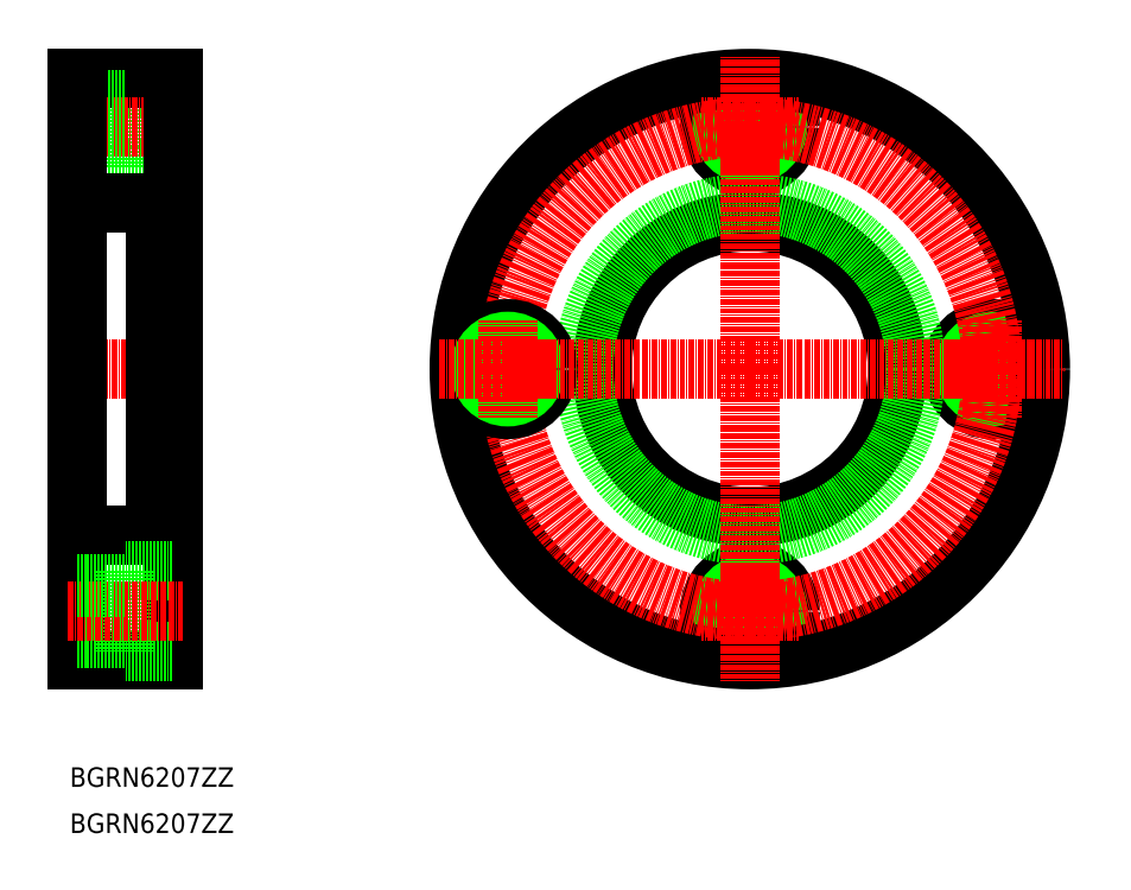
<metadata>
{"format":"dxf","ext":"dxf","renderer":"ezdxf+matplotlib","layout":"modelspace","background":"white","min_lineweight":24,"dpi":150}
</metadata>
<code>
0
SECTION
2
ENTITIES
0
CIRCLE
8
0
10
40.31
20
30.03
30
0
40
8.75
0
CIRCLE
8
0
10
40.31
20
30.03
30
0
40
5.25
0
CIRCLE
8
0
10
40.31
20
30.03
30
0
40
6
0
LINE
8
0
10
-105.6
20
-85.47
30
0
11
-84.61
21
-85.47
31
0
0
LINE
8
CENTER
10
-82.81
20
-22.47
30
0
11
-107.6
21
-22.47
31
0
0
LINE
8
0
10
-105.6
20
-58.47
30
0
11
-88.61
21
-58.47
31
0
0
LINE
8
0
10
-84.81
20
-54.47
30
0
11
-88.61
21
-54.47
31
0
0
LINE
8
0
10
-95.11
20
21.28
30
0
11
-84.61
21
21.28
31
0
0
LINE
8
0
10
-95.11
20
21.28
30
0
11
-95.11
21
38.78
31
0
0
LINE
8
0
10
-95.11
20
38.78
30
0
11
-84.61
21
38.78
31
0
0
LINE
8
0
10
-105.6
20
40.53
30
0
11
-84.61
21
40.53
31
0
0
LINE
8
CENTER
10
-107.6
20
30.03
30
0
11
-82.61
21
30.03
31
0
0
LINE
8
0
10
-105.6
20
24.03
30
0
11
-95.11
21
24.03
31
0
0
LINE
8
0
10
-105.6
20
35.28
30
0
11
-95.11
21
35.28
31
0
0
LINE
8
0
10
-105.6
20
36.03
30
0
11
-95.11
21
36.03
31
0
0
LINE
8
0
10
-105.6
20
24.78
30
0
11
-95.11
21
24.78
31
0
0
LINE
8
0
10
-88.61
20
13.53
30
0
11
-105.6
21
13.53
31
0
0
LINE
8
0
10
-84.81
20
9.532
30
0
11
-88.61
21
9.532
31
0
0
CIRCLE
8
0
10
40.31
20
-74.97
30
0
40
8.75
0
CIRCLE
8
0
10
92.81
20
-22.47
30
0
40
8.75
0
CIRCLE
8
0
10
92.81
20
-22.47
30
0
40
5.25
0
CIRCLE
8
0
10
92.81
20
-22.47
30
0
40
6
0
CIRCLE
8
0
10
40.31
20
-74.97
30
0
40
5.25
0
CIRCLE
8
0
10
40.31
20
-74.97
30
0
40
6
0
CIRCLE
8
0
10
40.31
20
-22.47
30
0
40
63
0
CIRCLE
8
CENTER
10
40.31
20
-22.47
30
0
40
52.5
0
LINE
8
0
10
-84.61
20
40.53
30
0
11
-84.61
21
-85.47
31
0
0
LINE
8
0
10
-105.6
20
-85.47
30
0
11
-105.6
21
40.53
31
0
0
LINE
8
0
10
-88.61
20
-58.47
30
0
11
-88.61
21
13.53
31
0
0
CIRCLE
8
0
10
40.31
20
-22.47
30
0
40
32
0
CIRCLE
8
0
10
40.31
20
-22.47
30
0
40
36
0
LINE
8
0
10
-95.11
20
-83.72
30
0
11
-84.61
21
-83.72
31
0
0
LINE
8
0
10
-95.11
20
-66.22
30
0
11
-95.11
21
-83.72
31
0
0
LINE
8
0
10
-95.11
20
-66.22
30
0
11
-84.61
21
-66.22
31
0
0
CIRCLE
8
0
10
-12.19
20
-22.47
30
0
40
8.75
0
CIRCLE
8
0
10
-12.19
20
-22.47
30
0
40
5.25
0
CIRCLE
8
0
10
-12.19
20
-22.47
30
0
40
6
0
LINE
8
0
10
-105.6
20
-68.97
30
0
11
-95.11
21
-68.97
31
0
0
LINE
8
0
10
-105.6
20
-80.22
30
0
11
-95.11
21
-80.22
31
0
0
LINE
8
0
10
-105.6
20
-80.97
30
0
11
-95.11
21
-80.97
31
0
0
LINE
8
CENTER
10
-107.6
20
-74.97
30
0
11
-82.61
21
-74.97
31
0
0
LINE
8
0
10
-105.6
20
-69.72
30
0
11
-95.11
21
-69.72
31
0
0
LINE
8
CENTER
10
40.31
20
-22.47
30
0
11
-27.69
21
-22.47
31
0
0
LINE
8
CENTER
10
40.31
20
-22.47
30
0
11
40.31
21
-90.47
31
0
0
LINE
8
CENTER
10
40.31
20
-22.47
30
0
11
108.3
21
-22.47
31
0
0
LINE
8
CENTER
10
40.31
20
-22.47
30
0
11
40.31
21
45.53
31
0
0
LINE
8
CENTER
10
-12.19
20
-22.47
30
0
11
-12.19
21
-32.97
31
0
0
LINE
8
CENTER
10
-12.19
20
-22.47
30
0
11
-1.688
21
-22.47
31
0
0
LINE
8
CENTER
10
-12.19
20
-22.47
30
0
11
-12.19
21
-11.97
31
0
0
LINE
8
CENTER
10
-12.19
20
-22.47
30
0
11
-22.69
21
-22.47
31
0
0
LINE
8
CENTER
10
40.31
20
-74.97
30
0
11
50.81
21
-74.97
31
0
0
LINE
8
CENTER
10
40.31
20
-74.97
30
0
11
40.31
21
-64.47
31
0
0
LINE
8
CENTER
10
40.31
20
-74.97
30
0
11
29.81
21
-74.97
31
0
0
LINE
8
CENTER
10
40.31
20
-74.97
30
0
11
40.31
21
-85.47
31
0
0
LINE
8
CENTER
10
92.81
20
-22.47
30
0
11
92.81
21
-11.97
31
0
0
LINE
8
CENTER
10
92.81
20
-22.47
30
0
11
82.31
21
-22.47
31
0
0
LINE
8
CENTER
10
92.81
20
-22.47
30
0
11
92.81
21
-32.97
31
0
0
LINE
8
CENTER
10
92.81
20
-22.47
30
0
11
103.3
21
-22.47
31
0
0
LINE
8
CENTER
10
40.31
20
30.03
30
0
11
29.81
21
30.03
31
0
0
LINE
8
CENTER
10
40.31
20
30.03
30
0
11
40.31
21
19.53
31
0
0
LINE
8
CENTER
10
40.31
20
30.03
30
0
11
50.81
21
30.03
31
0
0
LINE
8
CENTER
10
40.31
20
30.03
30
0
11
40.31
21
40.53
31
0
0
TEXT
8
0
10
-107.1
20
-123.1
30
0
40
4.233
1
BGRN6207ZZ
0
TEXT
8
0
10
-107.1
20
-113.1
30
0
40
4.233
1
BGRN6207ZZ
0
ENDSEC
0
EOF

</code>
